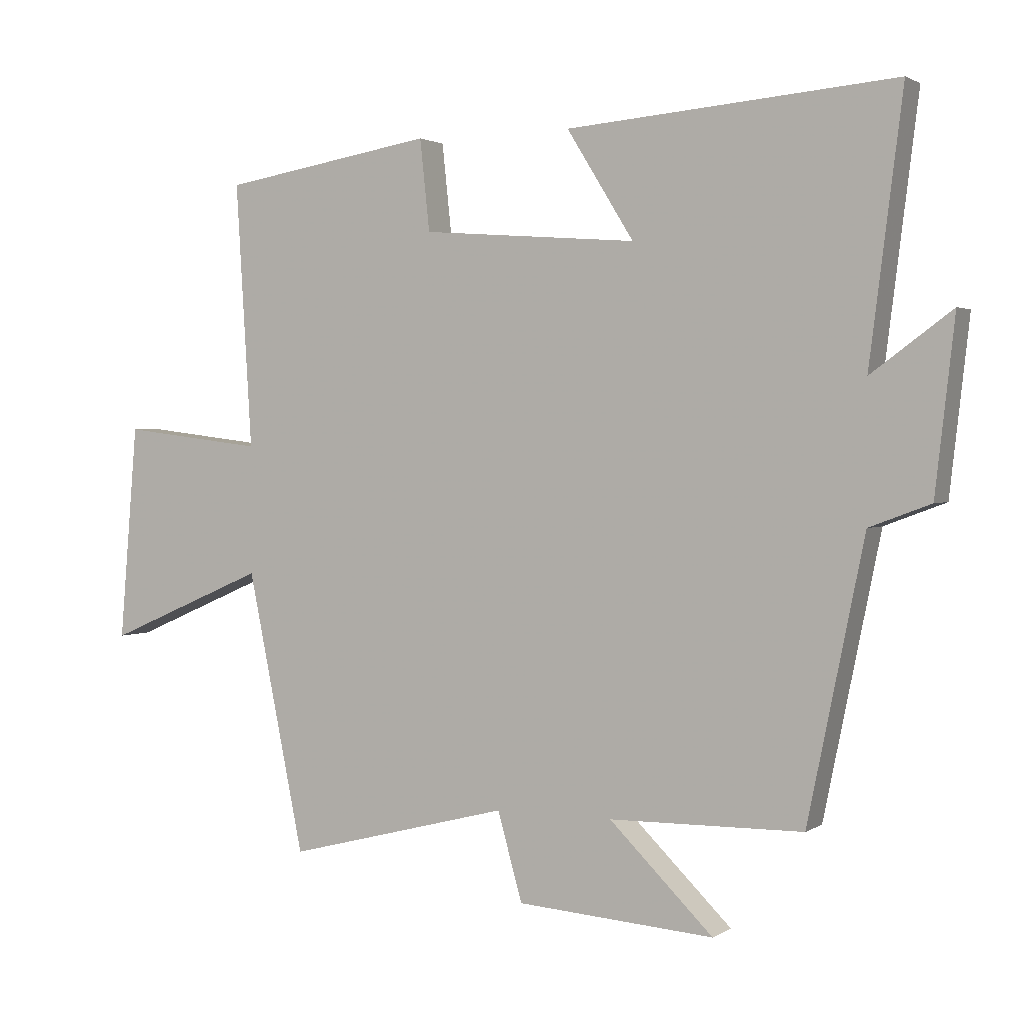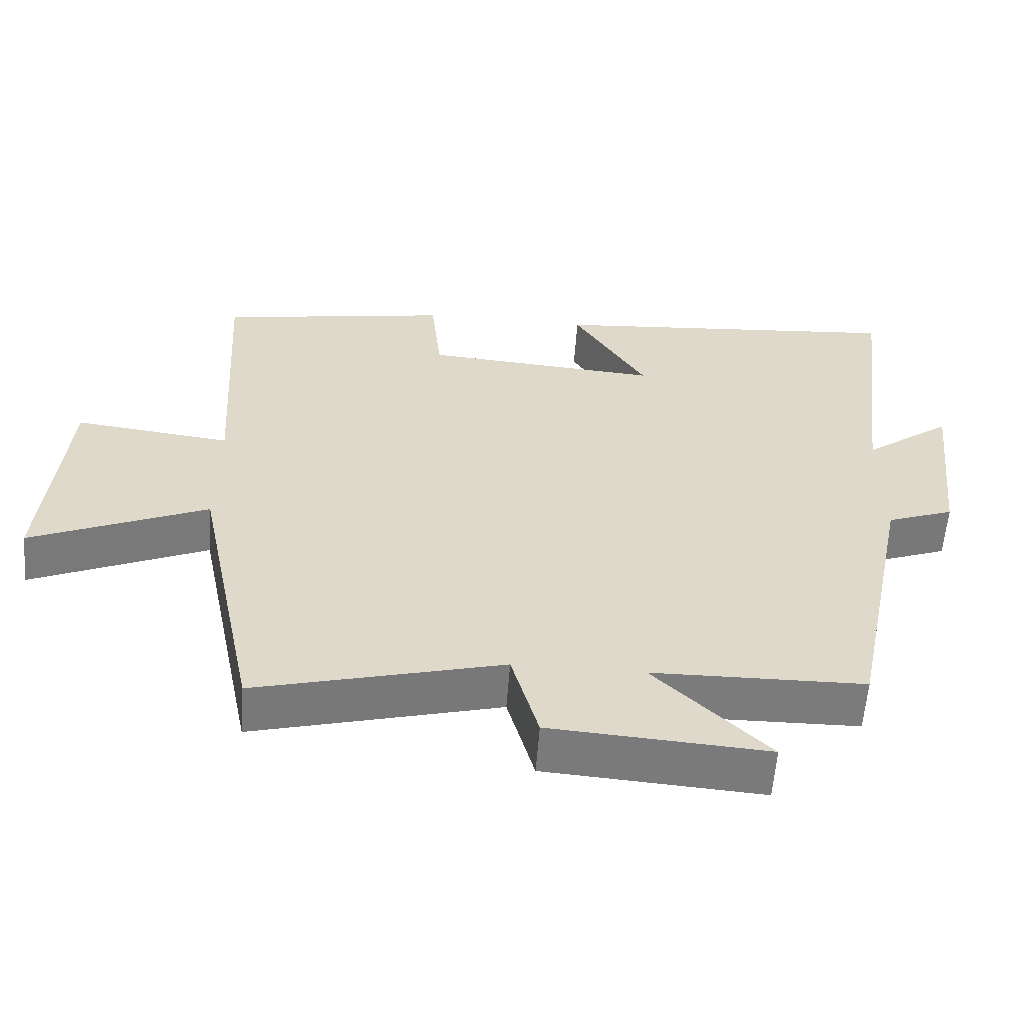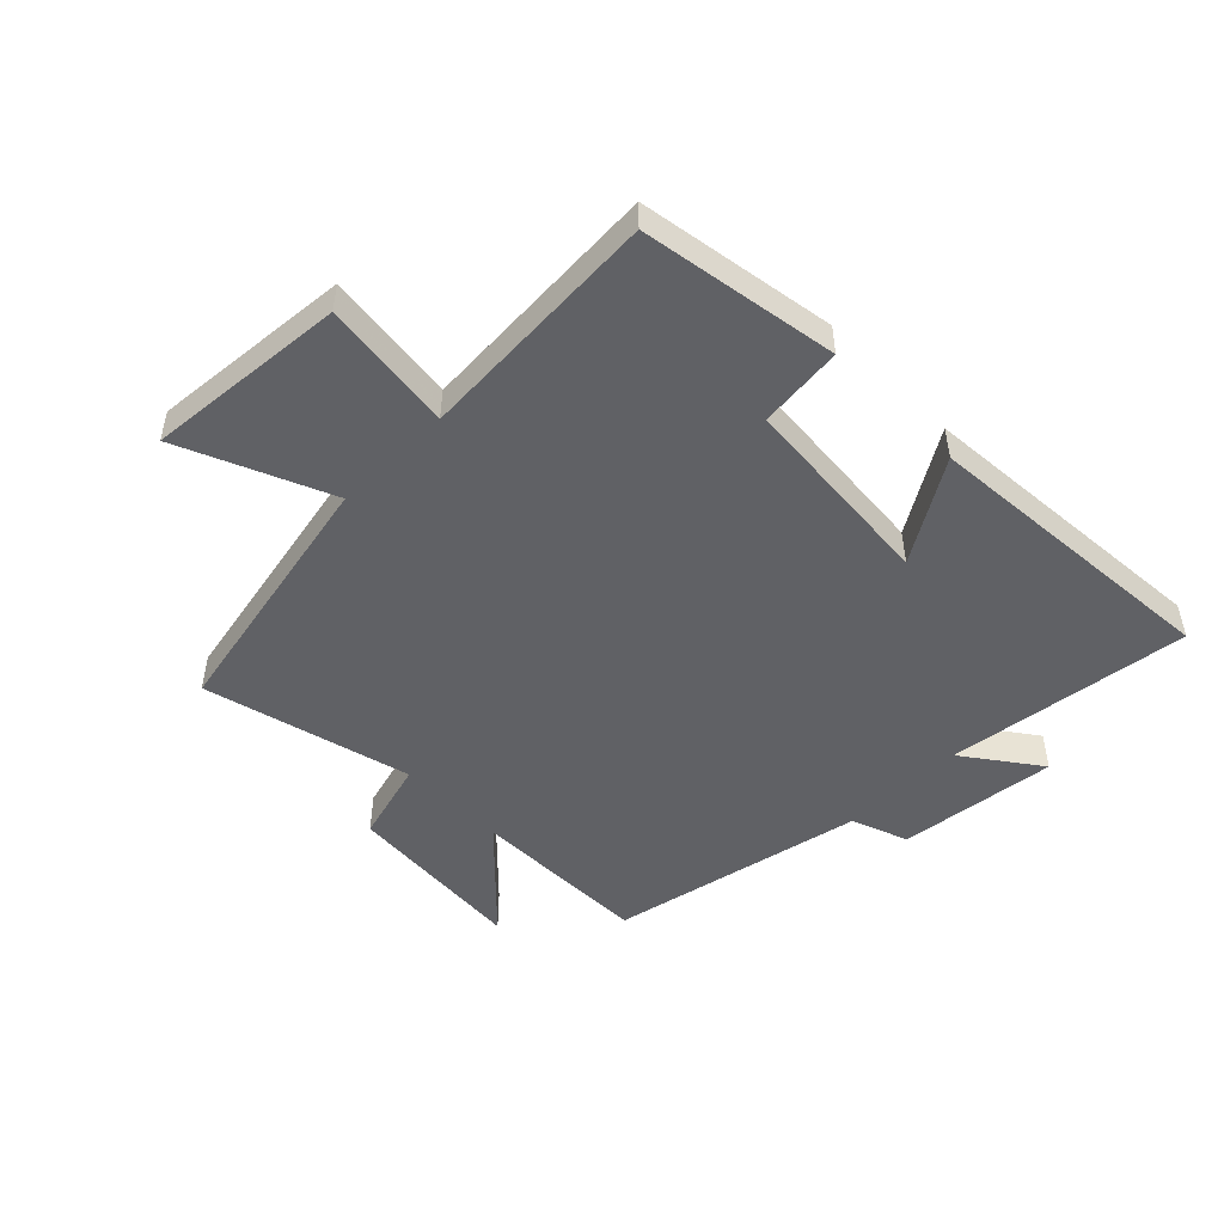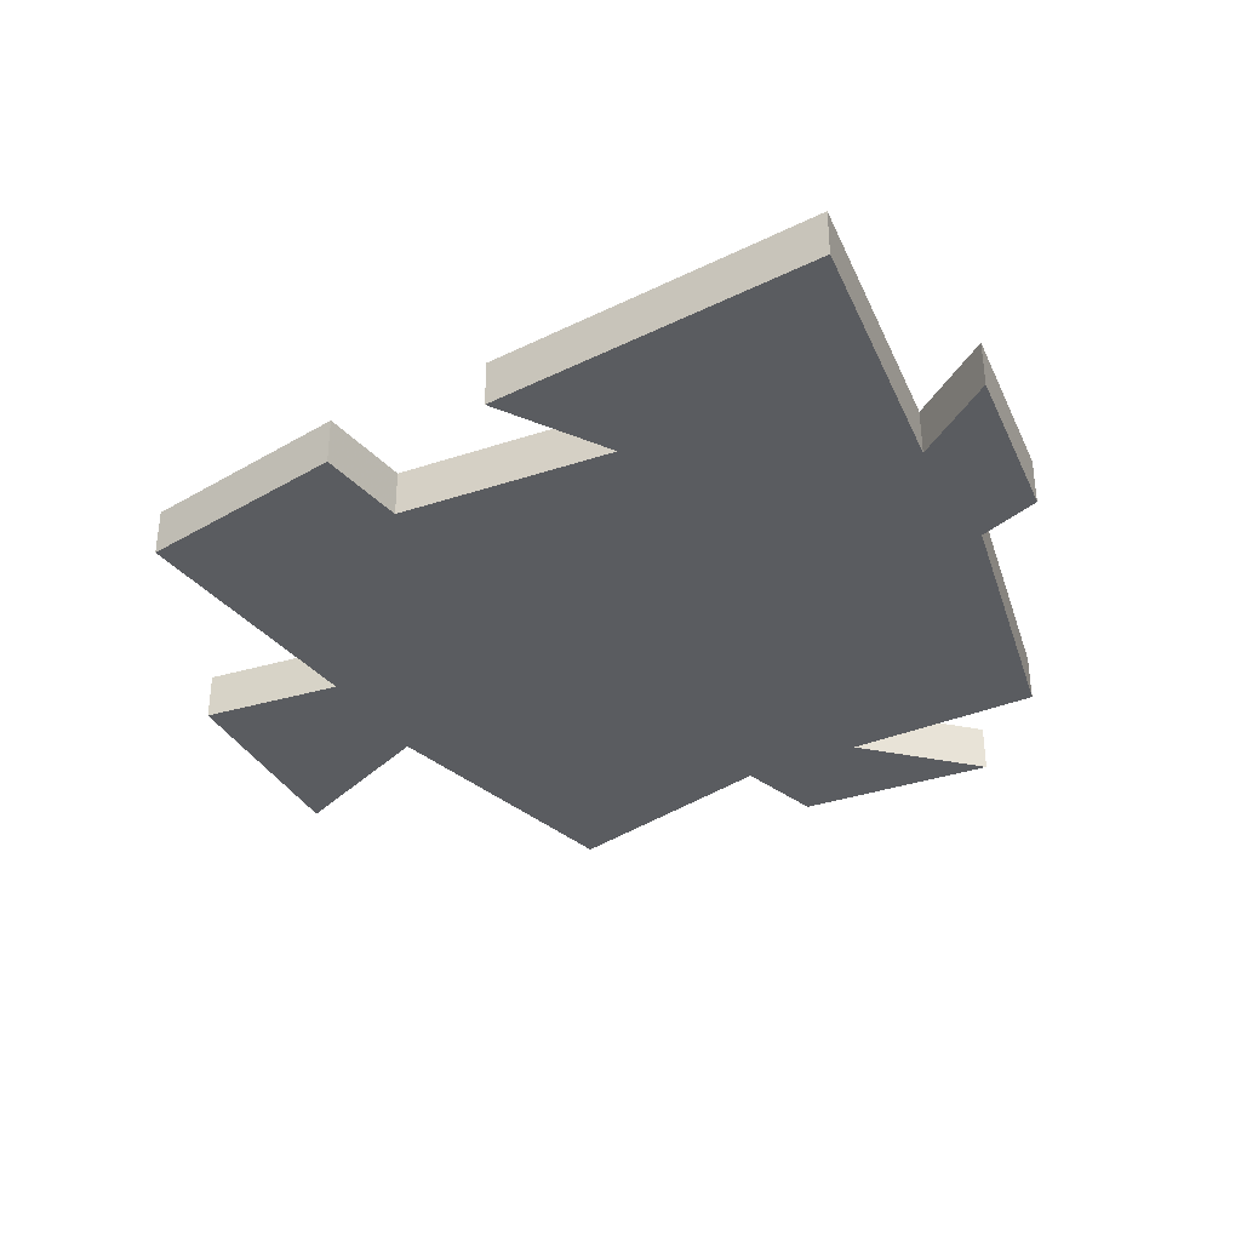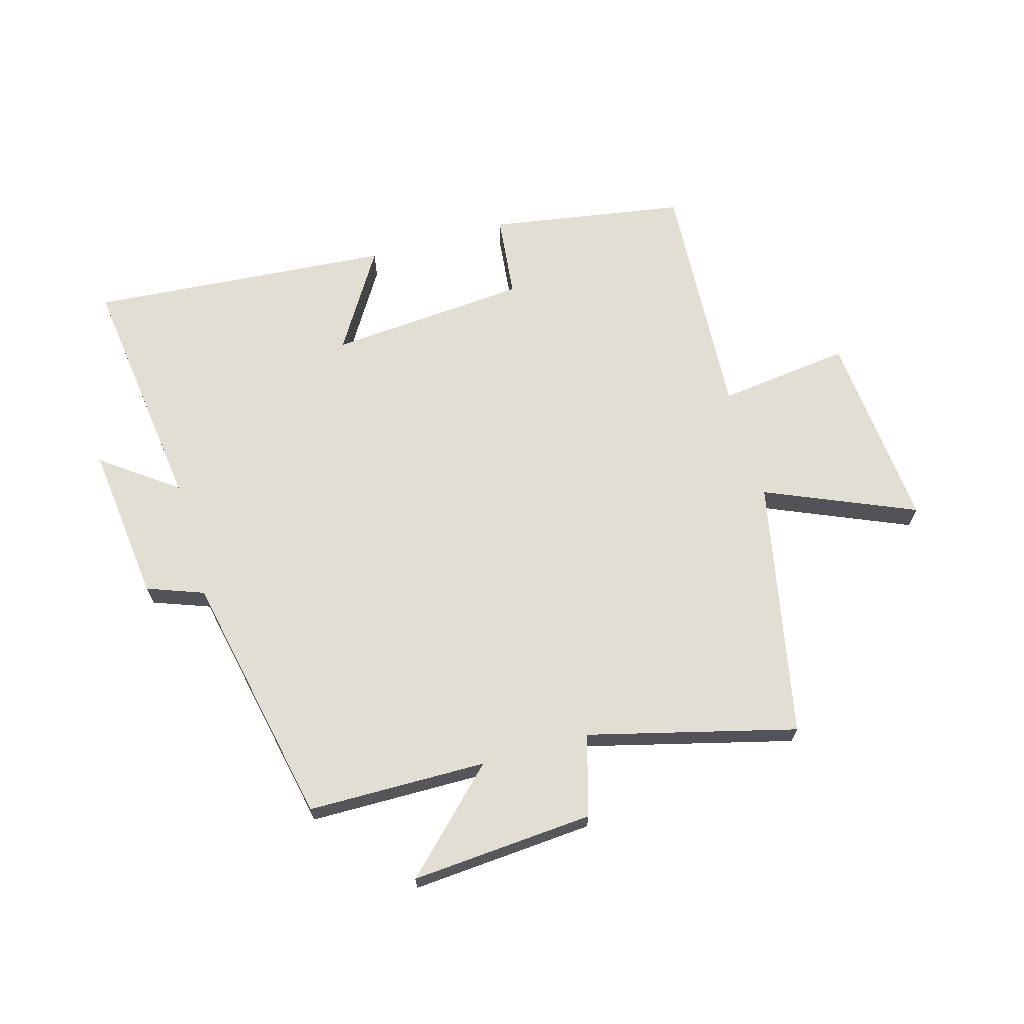
<metadata>
{"format":"obj","ext":"obj","renderer":"f3d","projection":"perspective","resolution":1024,"background":"white","views":[{"elev":1.8,"azim":26.8,"up":"+Z"},{"elev":-58.4,"azim":-4.2,"up":"+Z"},{"elev":-49.5,"azim":-45.5,"up":"+Y"},{"elev":-34.4,"azim":28.8,"up":"+Y"},{"elev":67.2,"azim":164.0,"up":"+Y"}]}
</metadata>
<code>
v -0.525 0.07 0.446
v -0.198 0.07 0.5
v -0.183 0.07 0.36
v 0.149 0.07 0.334
v 0.046 0.07 0.5
v 0.551 0.07 0.541
v 0.5 0.07 0.137
v 0.624 0.07 0.228
v 0.594 0.07 -0.036
v 0.5 0.07 -0.071
v 0.413 0.07 -0.496
v 0.115 0.07 -0.5
v 0.275 0.07 -0.657
v -0.029 0.07 -0.635
v -0.067 0.07 -0.5
v -0.412 0.07 -0.589
v -0.5 0.07 -0.159
v -0.748 0.07 -0.266
v -0.72 0.07 0.066
v -0.5 0.07 0.039
v -0.525 0 0.446
v -0.198 0 0.5
v -0.183 0 0.36
v 0.149 0 0.334
v 0.046 0 0.5
v 0.551 0 0.541
v 0.5 0 0.137
v 0.624 0 0.228
v 0.594 0 -0.036
v 0.5 0 -0.071
v 0.413 0 -0.496
v 0.115 0 -0.5
v 0.275 0 -0.657
v -0.029 0 -0.635
v -0.067 0 -0.5
v -0.412 0 -0.589
v -0.5 0 -0.159
v -0.748 0 -0.266
v -0.72 0 0.066
v -0.5 0 0.039
f 17 18 19 20
f 15 16 17 20
f 15 20 1
f 12 13 14 15
f 12 15 1
f 11 12 1
f 10 11 1
f 7 8 9 10
f 7 10 1
f 4 5 6 7
f 3 4 7
f 3 7 1
f 1 2 3
f 40 39 38 37
f 40 37 36 35
f 21 40 35
f 35 34 33 32
f 21 35 32
f 21 32 31
f 21 31 30
f 30 29 28 27
f 21 30 27
f 27 26 25 24
f 27 24 23
f 21 27 23
f 23 22 21
f 1 21 22 2
f 2 22 23 3
f 3 23 24 4
f 4 24 25 5
f 5 25 26 6
f 6 26 27 7
f 7 27 28 8
f 8 28 29 9
f 9 29 30 10
f 10 30 31 11
f 11 31 32 12
f 12 32 33 13
f 13 33 34 14
f 14 34 35 15
f 15 35 36 16
f 16 36 37 17
f 17 37 38 18
f 18 38 39 19
f 19 39 40 20
f 20 40 21 1

</code>
